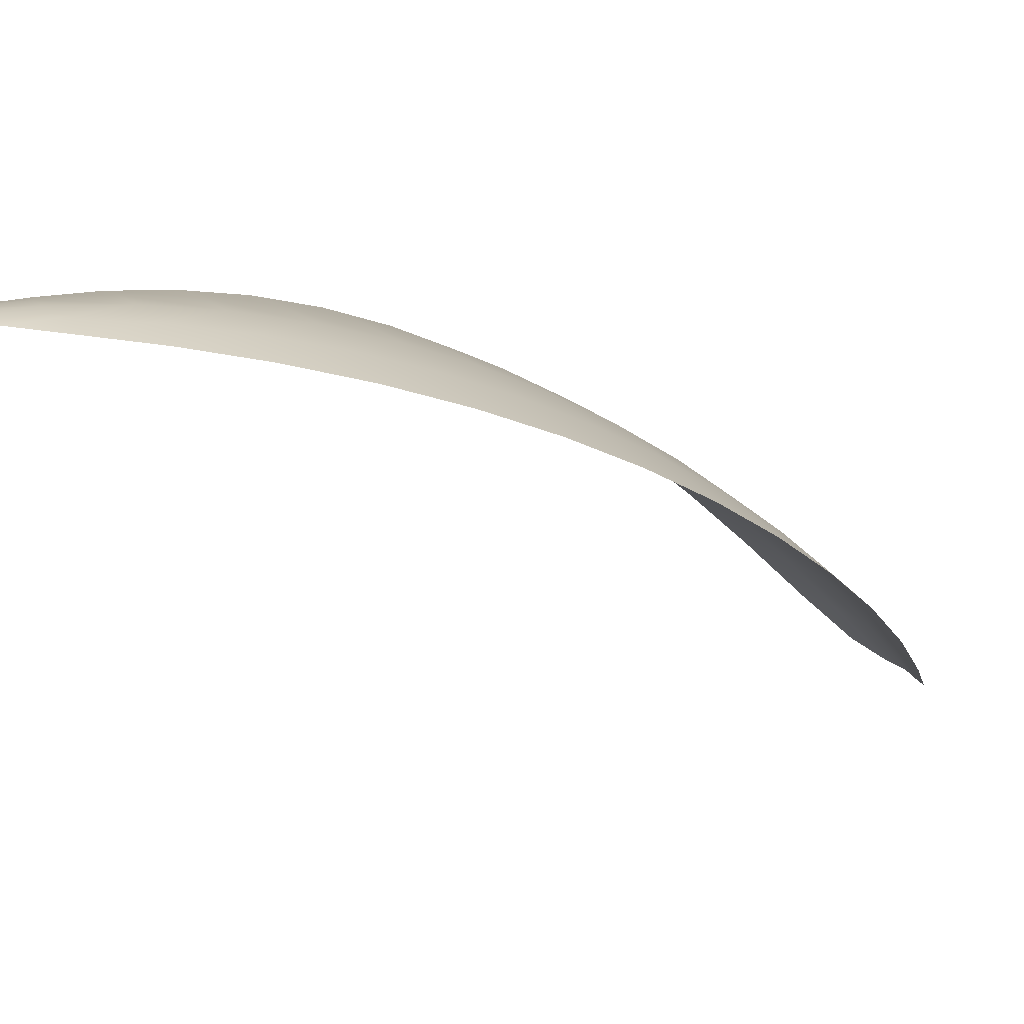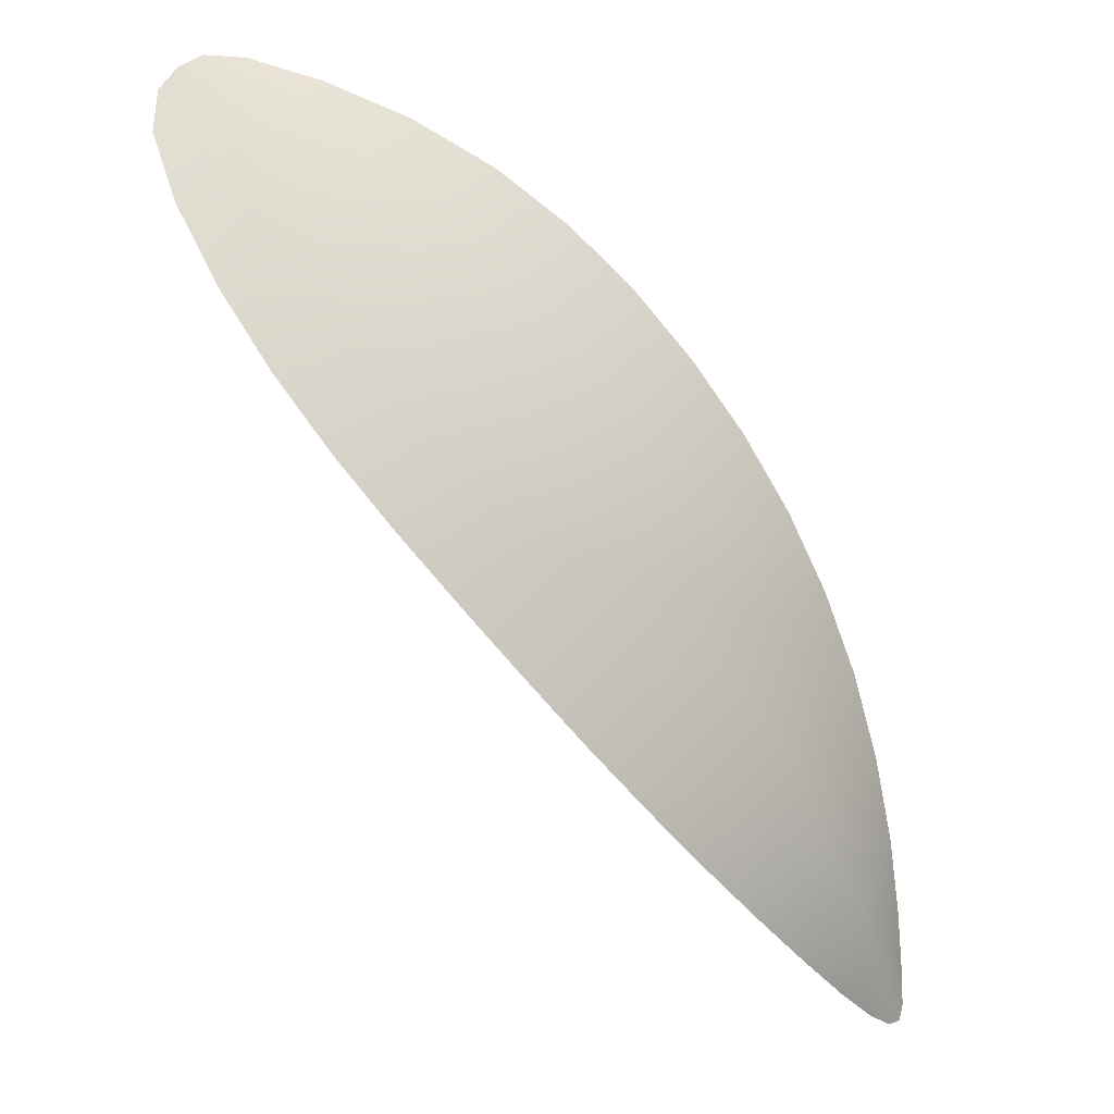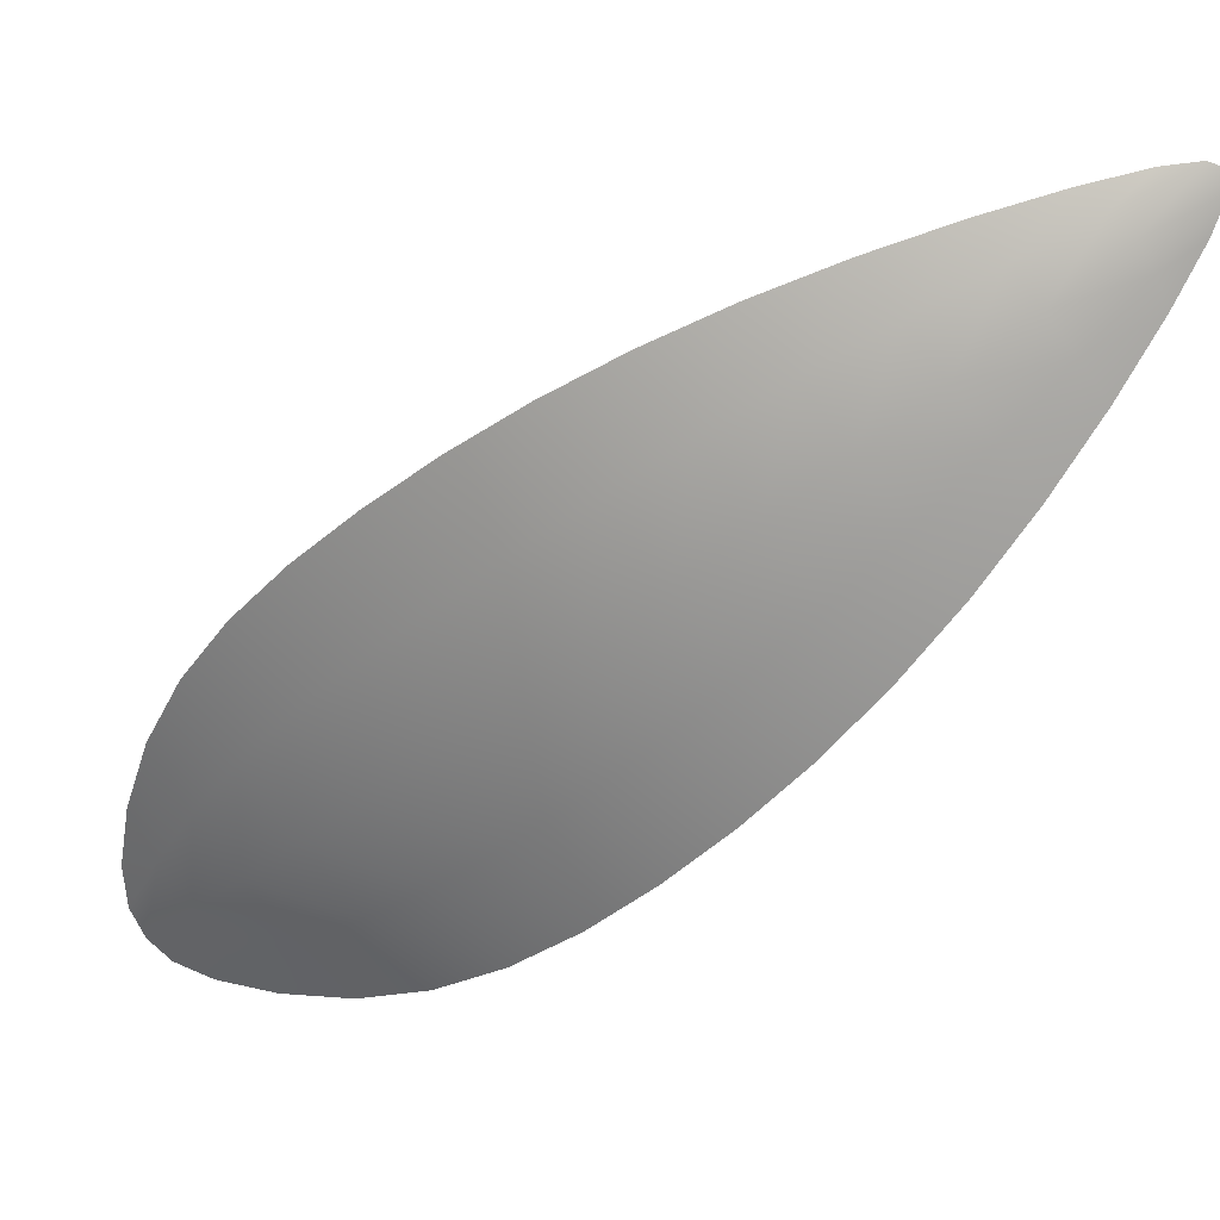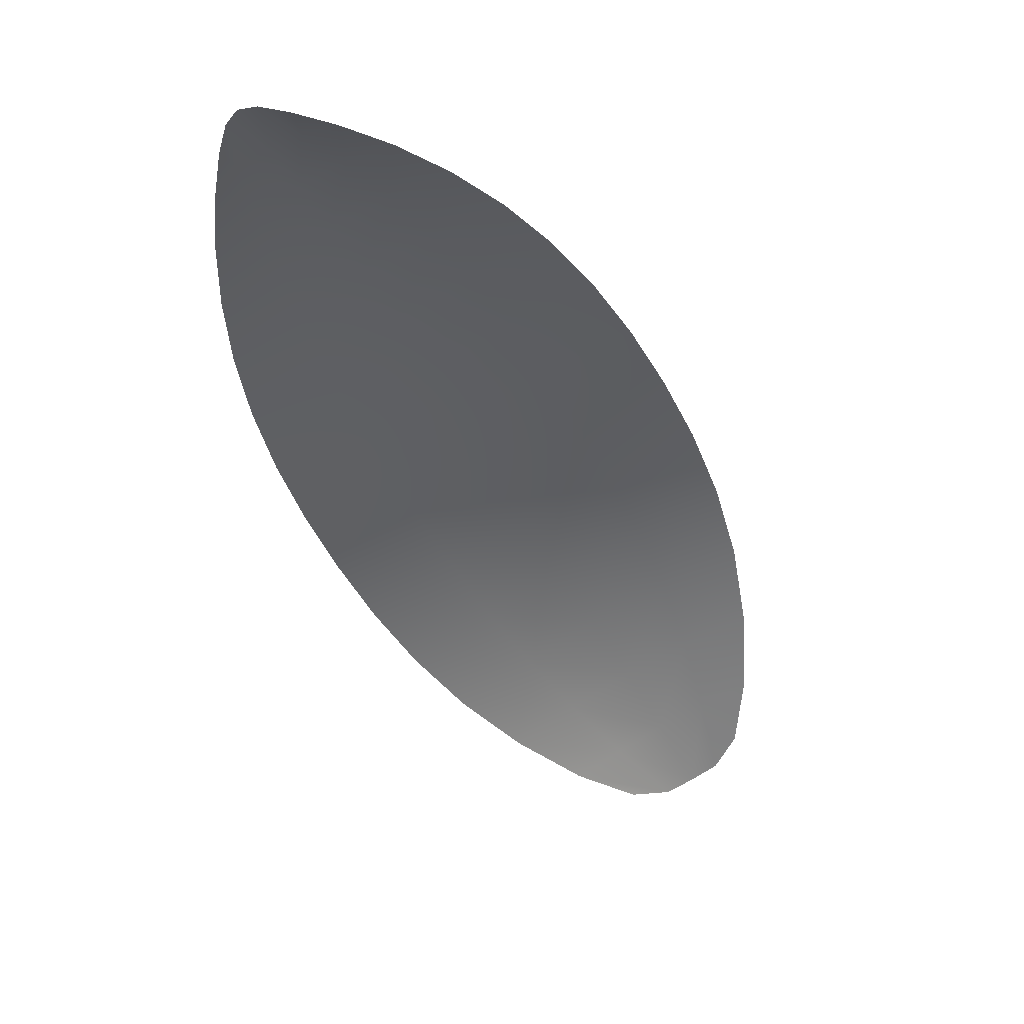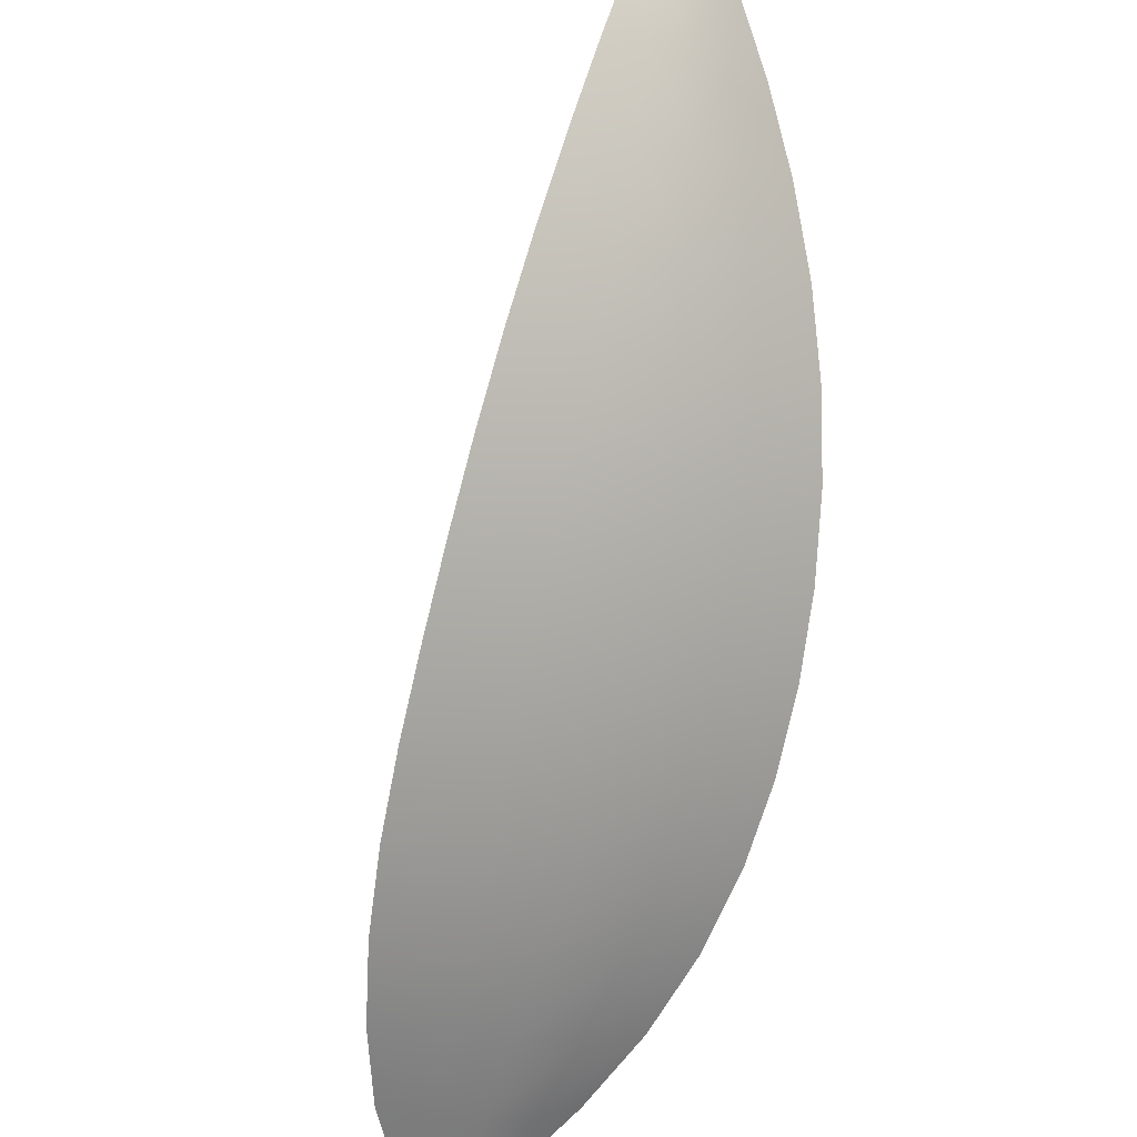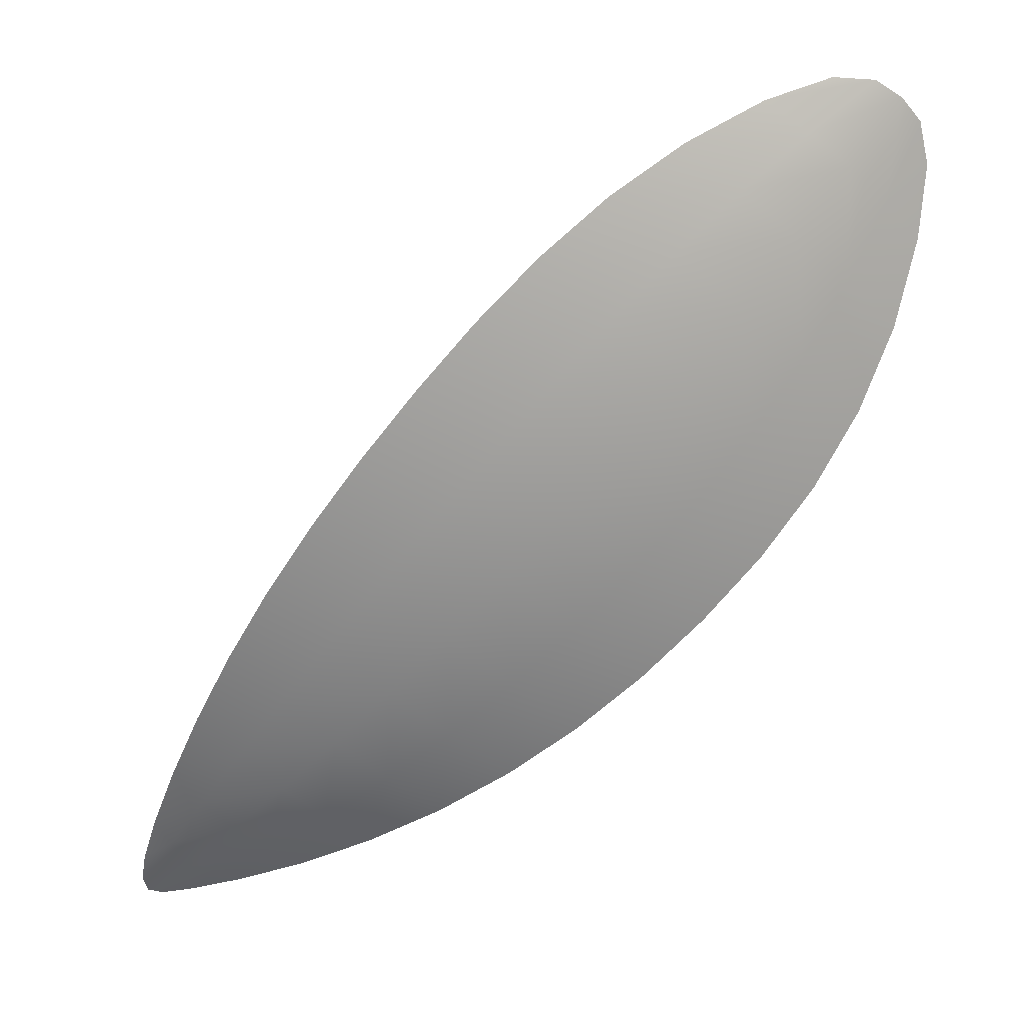
<metadata>
{"format":"obj","ext":"obj","renderer":"f3d","projection":"perspective","resolution":1024,"background":"white","views":[{"elev":56.9,"azim":-152.9,"up":"+Y"},{"elev":77.9,"azim":94.5,"up":"+Z"},{"elev":58.7,"azim":15.1,"up":"+Y"},{"elev":8.6,"azim":149.8,"up":"+Y"},{"elev":53.6,"azim":-44.8,"up":"+Y"},{"elev":77.9,"azim":-179.0,"up":"+Z"}]}
</metadata>
<code>
o Plane.010_Plane.001
v -0.7676 1.228 -0.4888
v -0.8621 1.165 -0.4886
v -0.8138 1.19 -0.4835
v -0.6263 1.41 -0.6452
v -0.7285 1.268 -0.5055
v -0.6937 1.308 -0.5315
v -0.664 1.347 -0.5666
v -0.6405 1.383 -0.6085
v -0.8616 1.29 -0.5426
v -0.8957 1.187 -0.5079
v -0.8867 1.238 -0.5253
v -0.6429 1.421 -0.6547
v -0.8855 1.169 -0.4944
v -0.626 1.422 -0.6581
v -0.8259 1.332 -0.5613
v -0.7837 1.368 -0.5831
v -0.7359 1.395 -0.6077
v -0.6849 1.413 -0.6339
v -0.8515 1.216 -0.5004
v -0.8156 1.261 -0.5118
v -0.7778 1.303 -0.5296
v -0.7391 1.341 -0.5537
v -0.7 1.374 -0.5838
v -0.6617 1.401 -0.6192
v -0.7474 1.248 -0.4959
v -0.8764 1.165 -0.4911
v -0.632 1.399 -0.6289
v -0.8396 1.175 -0.4855
v -0.7895 1.209 -0.4846
v -0.6244 1.418 -0.6543
v -0.6437 1.412 -0.6384
v -0.7106 1.289 -0.5174
v -0.6782 1.328 -0.5479
v -0.6514 1.366 -0.5871
v -0.8687 1.193 -0.497
v -0.8338 1.239 -0.5053
v -0.7969 1.282 -0.5199
v -0.7585 1.322 -0.5409
v -0.7195 1.358 -0.568
v -0.6806 1.389 -0.6009
v -0.8329 1.203 -0.4912
v -0.7917 1.245 -0.4995
v -0.7533 1.286 -0.5168
v -0.7165 1.325 -0.5419
v -0.682 1.361 -0.5745
v -0.651 1.393 -0.6135
v -0.8447 1.312 -0.5516
v -0.8924 1.175 -0.5002
v -0.6616 1.418 -0.6459
v -0.8936 1.21 -0.5164
v -0.8757 1.265 -0.5339
v -0.6316 1.423 -0.6585
v -0.8055 1.351 -0.5718
v -0.7605 1.382 -0.5951
v -0.7103 1.405 -0.6209
v -0.8693 1.227 -0.5121
v -0.8387 1.275 -0.5265
v -0.802 1.318 -0.5447
v -0.7615 1.355 -0.5677
v -0.718 1.385 -0.5951
v -0.6732 1.408 -0.6262
v -0.6372 1.406 -0.634
v -0.8547 1.184 -0.4905
v -0.8119 1.224 -0.4942
v -0.7723 1.265 -0.5072
v -0.7347 1.306 -0.5284
v -0.6989 1.344 -0.5573
v -0.6659 1.378 -0.5934
v -0.6519 1.416 -0.6424
v -0.8816 1.201 -0.5059
v -0.855 1.252 -0.5189
v -0.821 1.297 -0.535
v -0.7821 1.337 -0.5556
v -0.7401 1.371 -0.5809
v -0.6954 1.397 -0.6103
f 24 46 62 31
f 46 8 27 62
f 62 27 4 30
f 31 62 30 14
f 13 26 63 35
f 26 2 28 63
f 63 28 3 41
f 35 63 41 19
f 19 41 64 36
f 41 3 29 64
f 64 29 1 42
f 36 64 42 20
f 20 42 65 37
f 42 1 25 65
f 65 25 5 43
f 37 65 43 21
f 21 43 66 38
f 43 5 32 66
f 66 32 6 44
f 38 66 44 22
f 22 44 67 39
f 44 6 33 67
f 67 33 7 45
f 39 67 45 23
f 23 45 68 40
f 45 7 34 68
f 68 34 8 46
f 40 68 46 24
f 24 31 69 61
f 31 14 52 69
f 69 52 12 49
f 61 69 49 18
f 13 35 70 48
f 35 19 56 70
f 70 56 11 50
f 48 70 50 10
f 19 36 71 56
f 36 20 57 71
f 71 57 9 51
f 56 71 51 11
f 20 37 72 57
f 37 21 58 72
f 72 58 15 47
f 57 72 47 9
f 21 38 73 58
f 38 22 59 73
f 73 59 16 53
f 58 73 53 15
f 22 39 74 59
f 39 23 60 74
f 74 60 17 54
f 59 74 54 16
f 23 40 75 60
f 40 24 61 75
f 75 61 18 55
f 60 75 55 17

</code>
